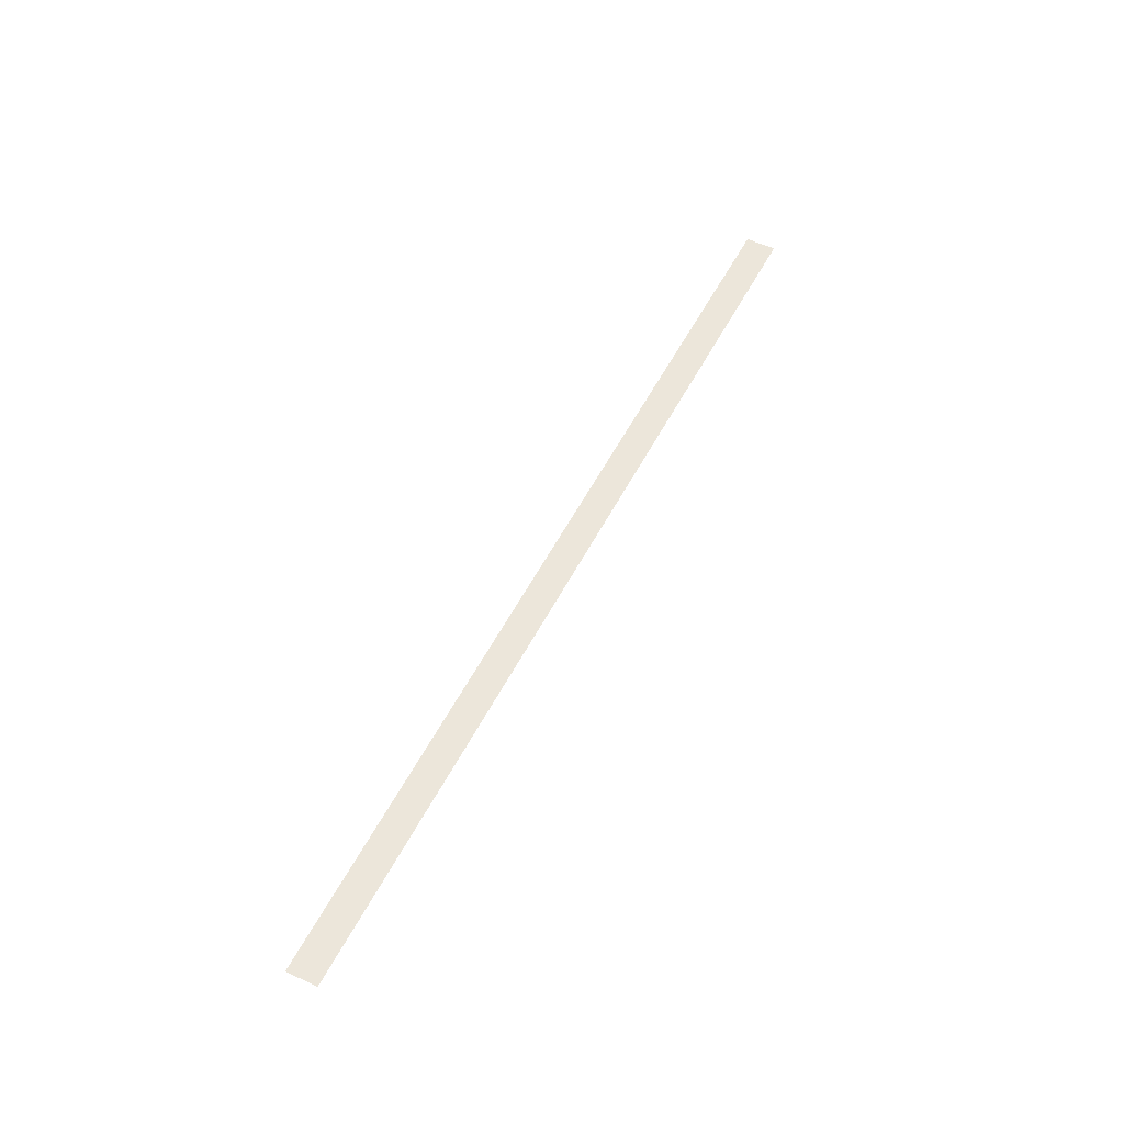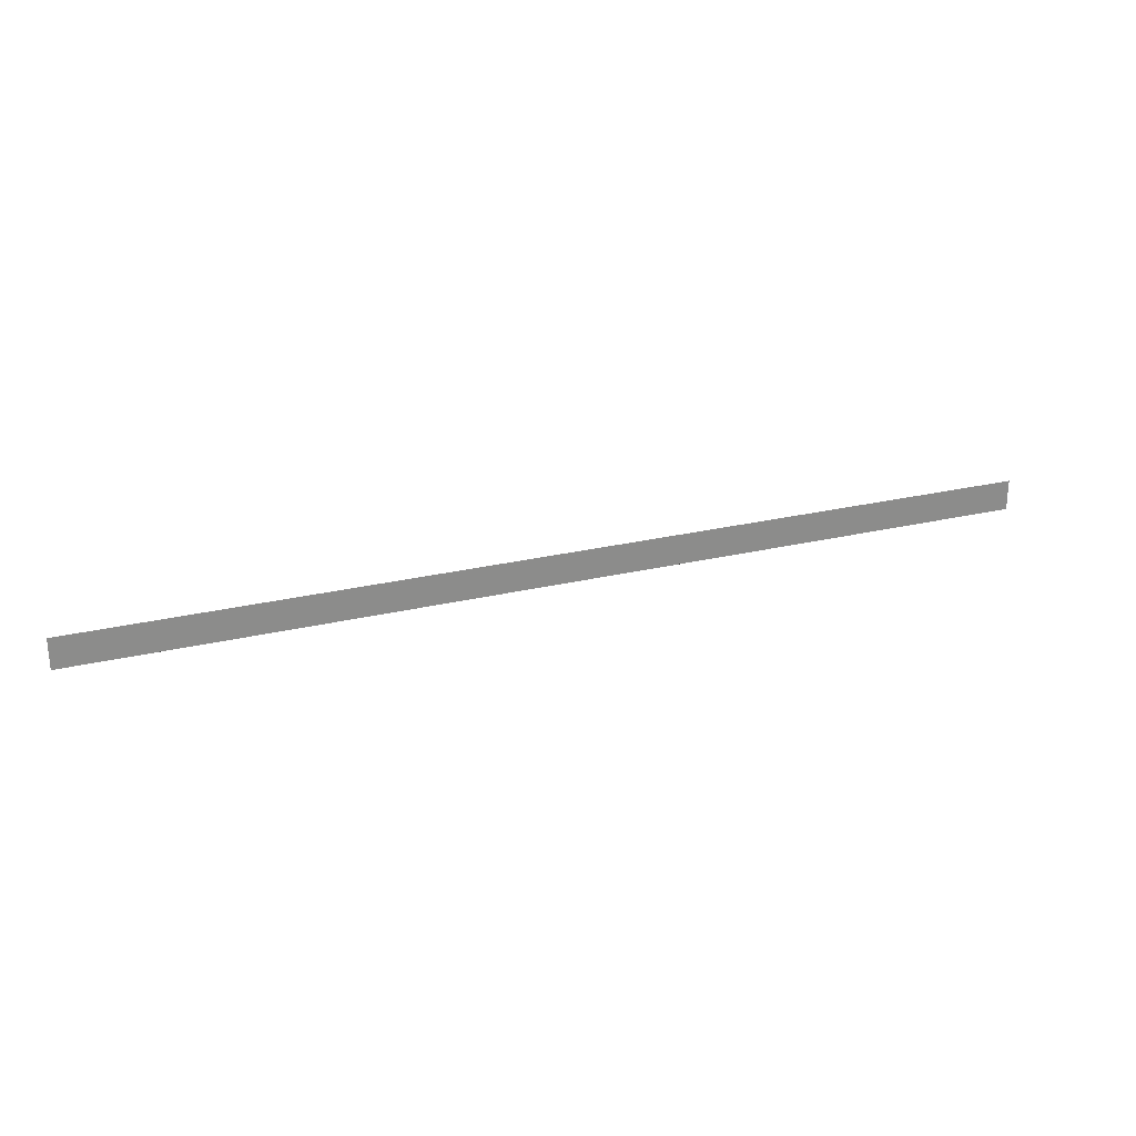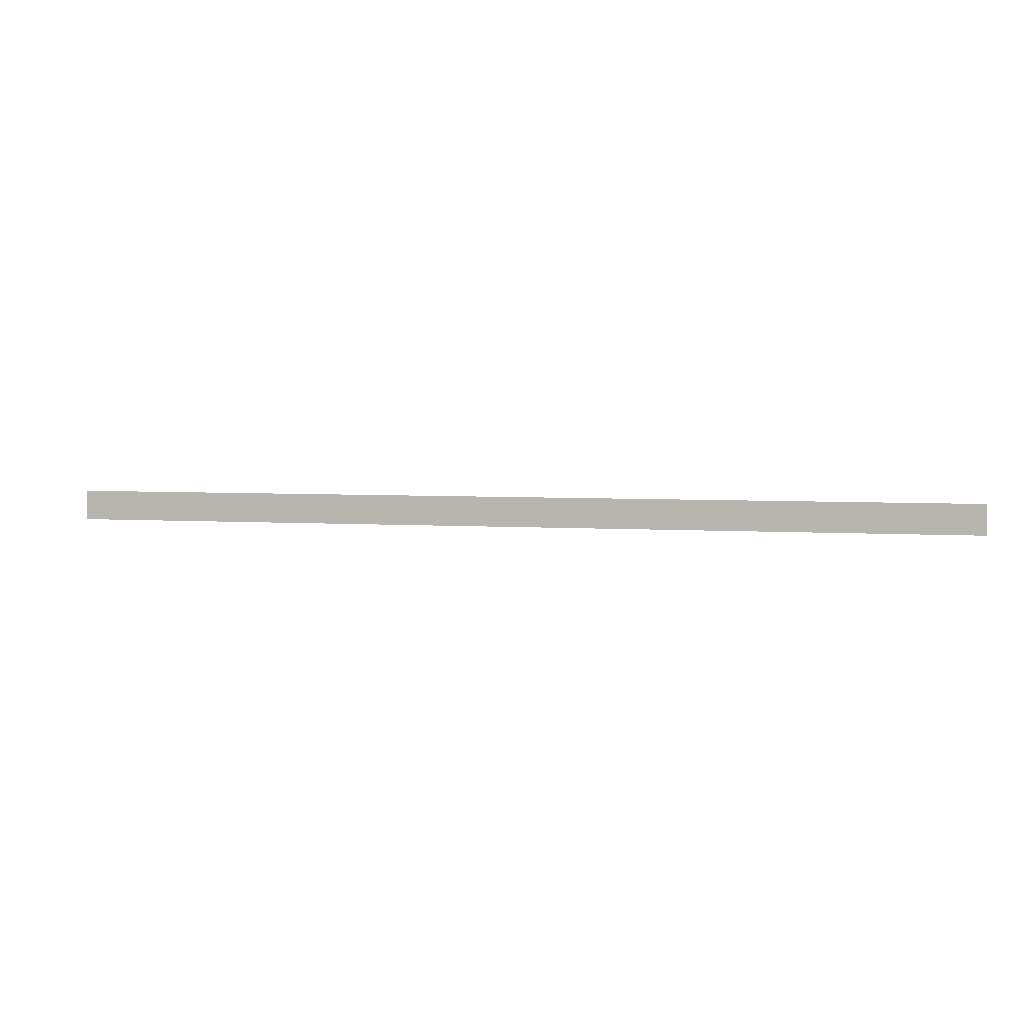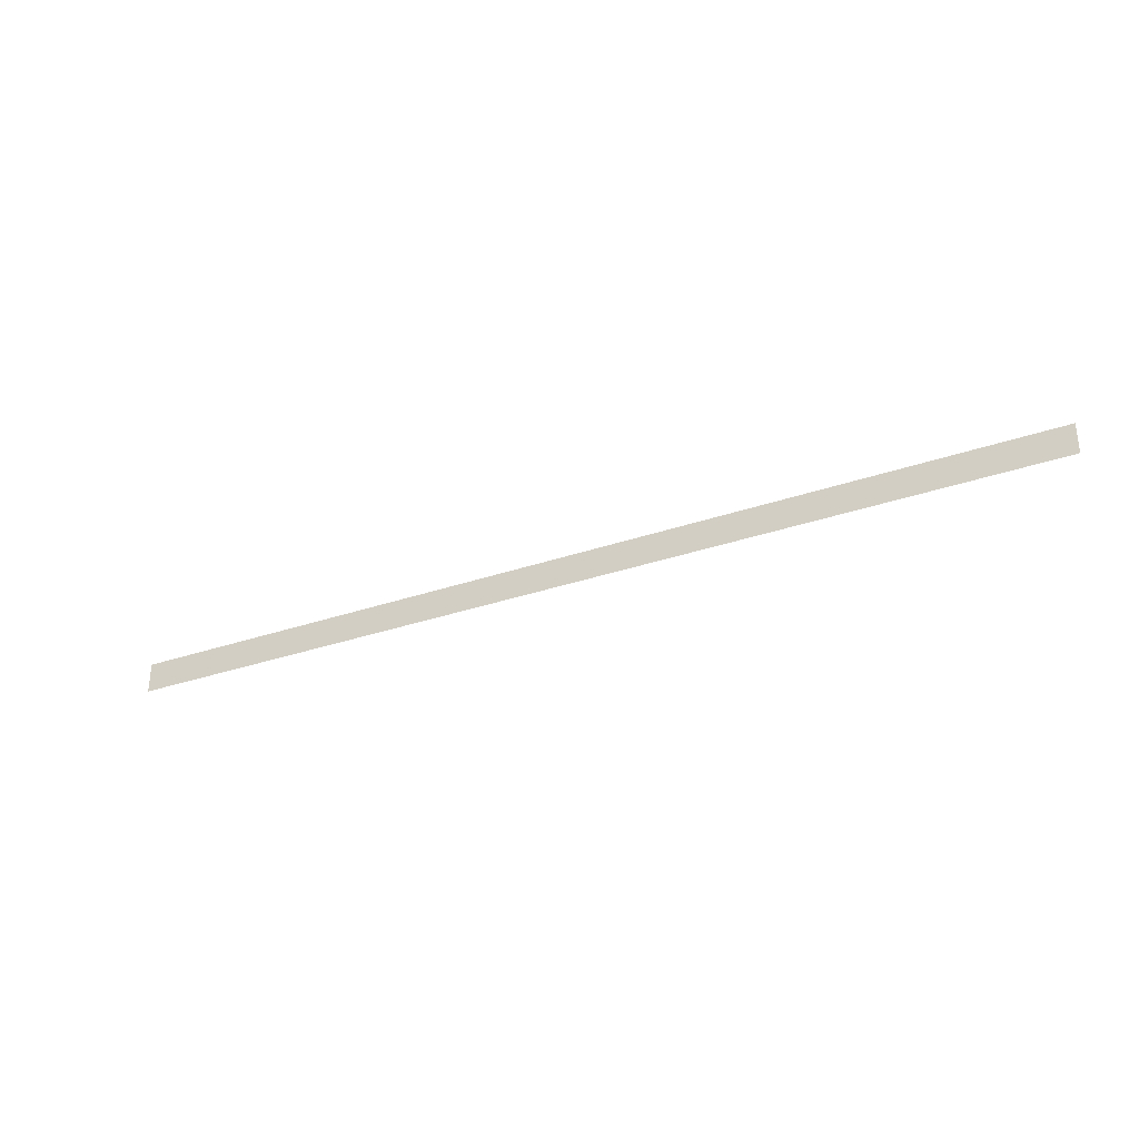
<metadata>
{"format":"obj","ext":"obj","renderer":"f3d","projection":"perspective","resolution":1024,"background":"white","views":[{"elev":54.3,"azim":-63.1,"up":"+Y"},{"elev":25.8,"azim":159.1,"up":"+Z"},{"elev":4.3,"azim":12.5,"up":"+Z"},{"elev":-32.2,"azim":-154.1,"up":"+Z"}]}
</metadata>
<code>
o wall_obb.240_Mesh.245
v -165.8 4.508 215.4
v -162.4 4.508 215.4
v -158.9 4.508 215.4
v -155.5 4.508 215.4
v -167.5 4.508 215.4
v -152.1 4.508 215.4
v -167.5 4.508 214.9
v -165.8 4.508 214.9
v -162.4 4.508 214.9
v -158.9 4.508 214.9
v -155.5 4.508 214.9
v -152.1 4.508 214.9
f 8 7 5 1 2 3 4 6 12 11 10 9

</code>
